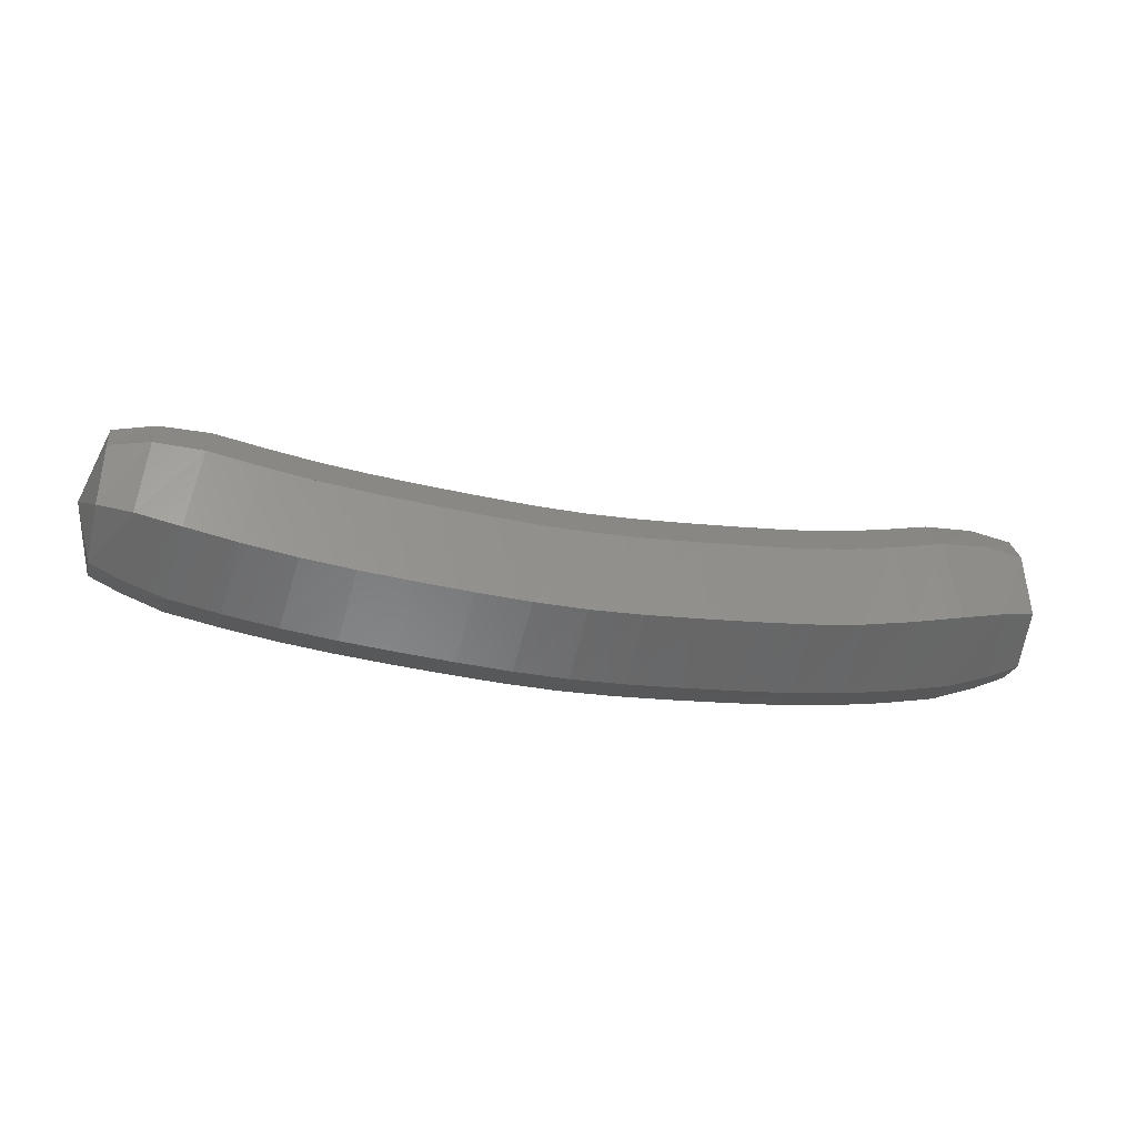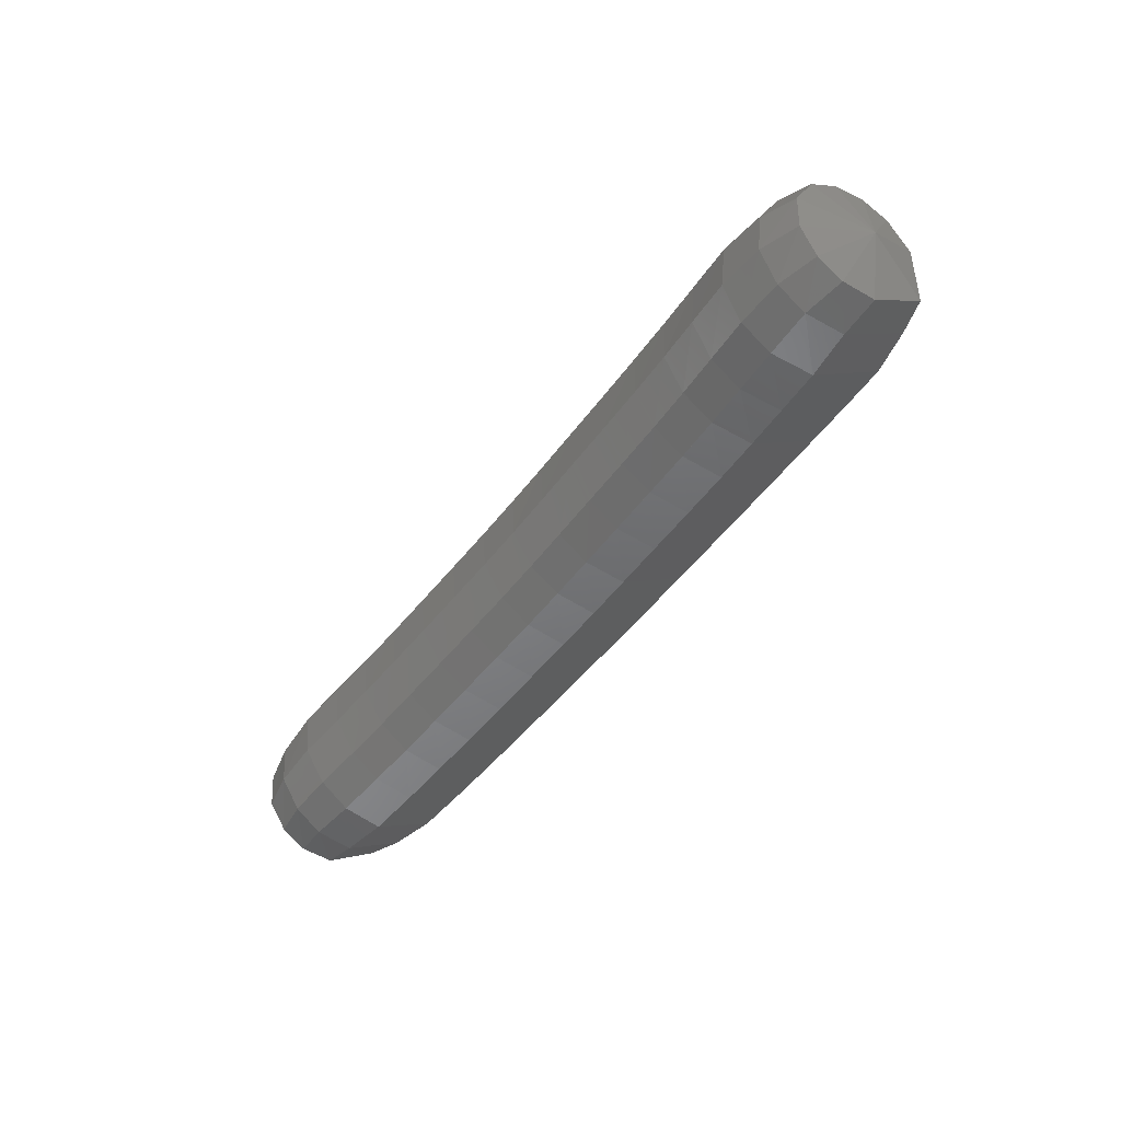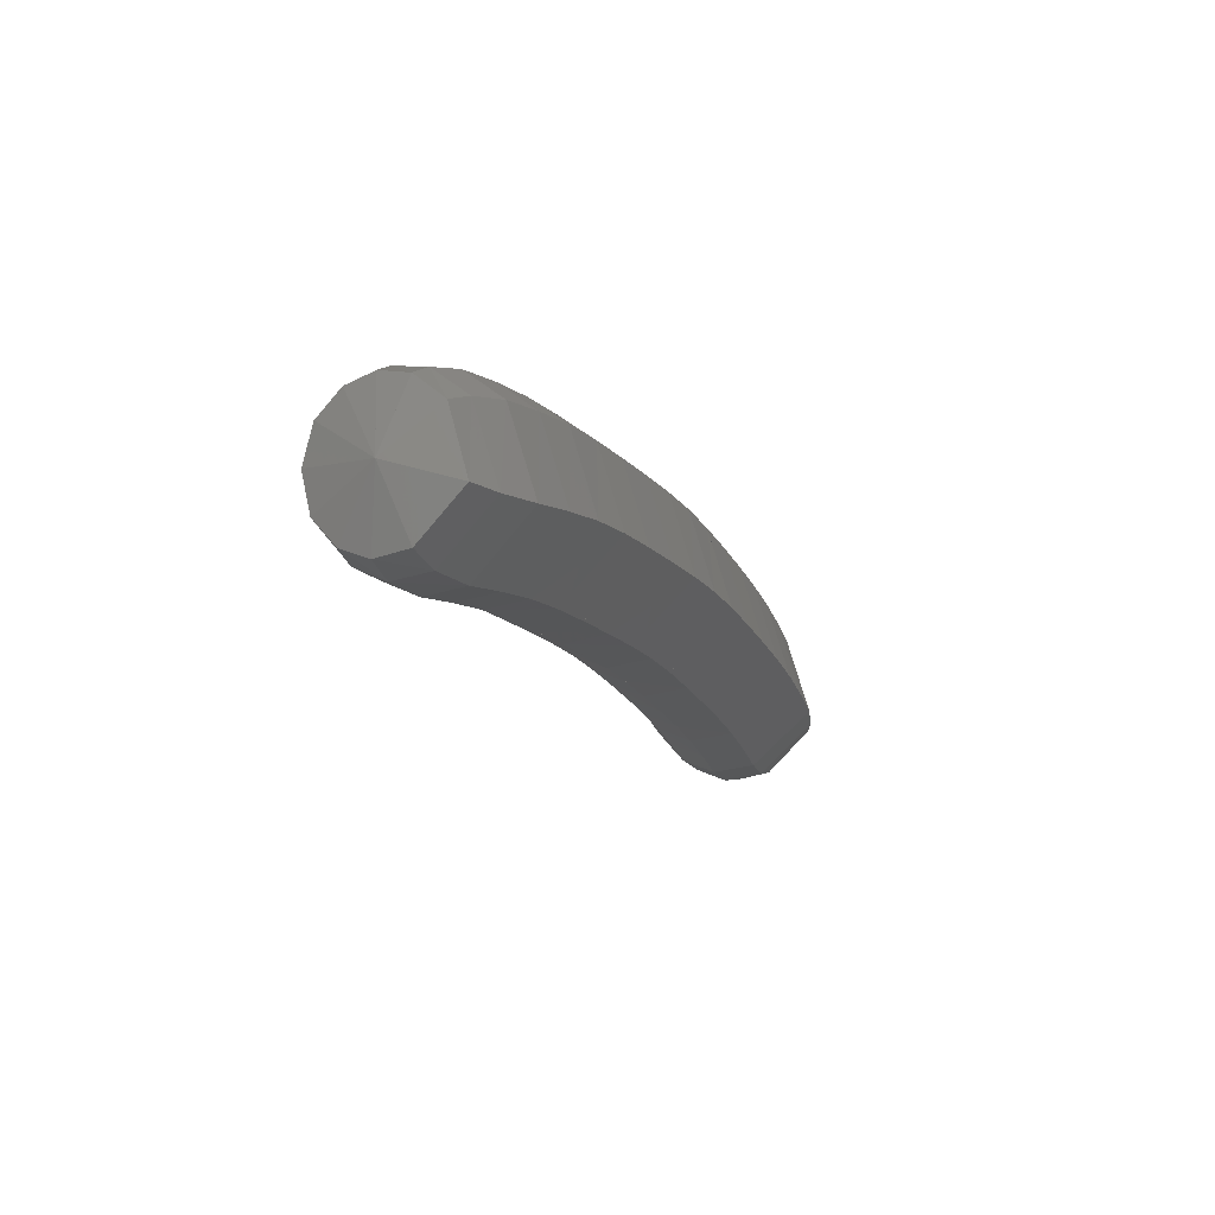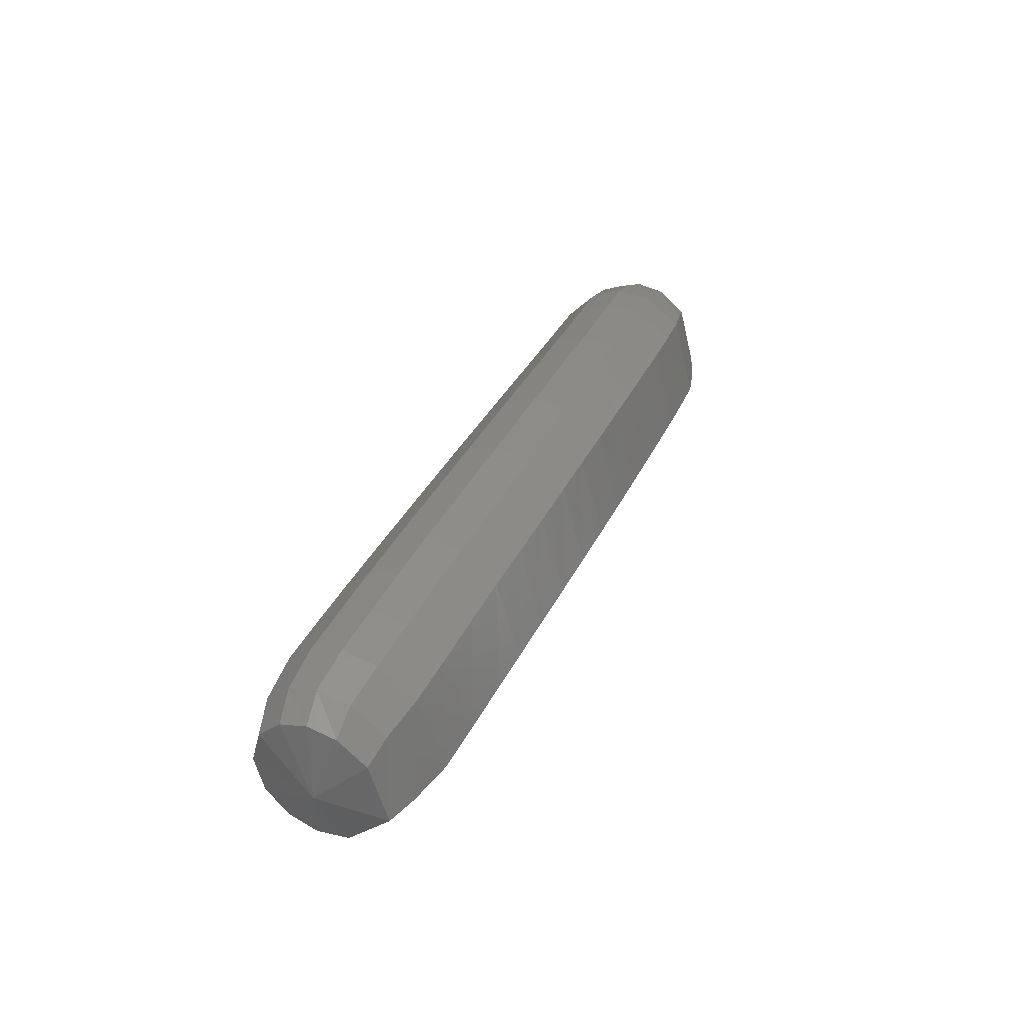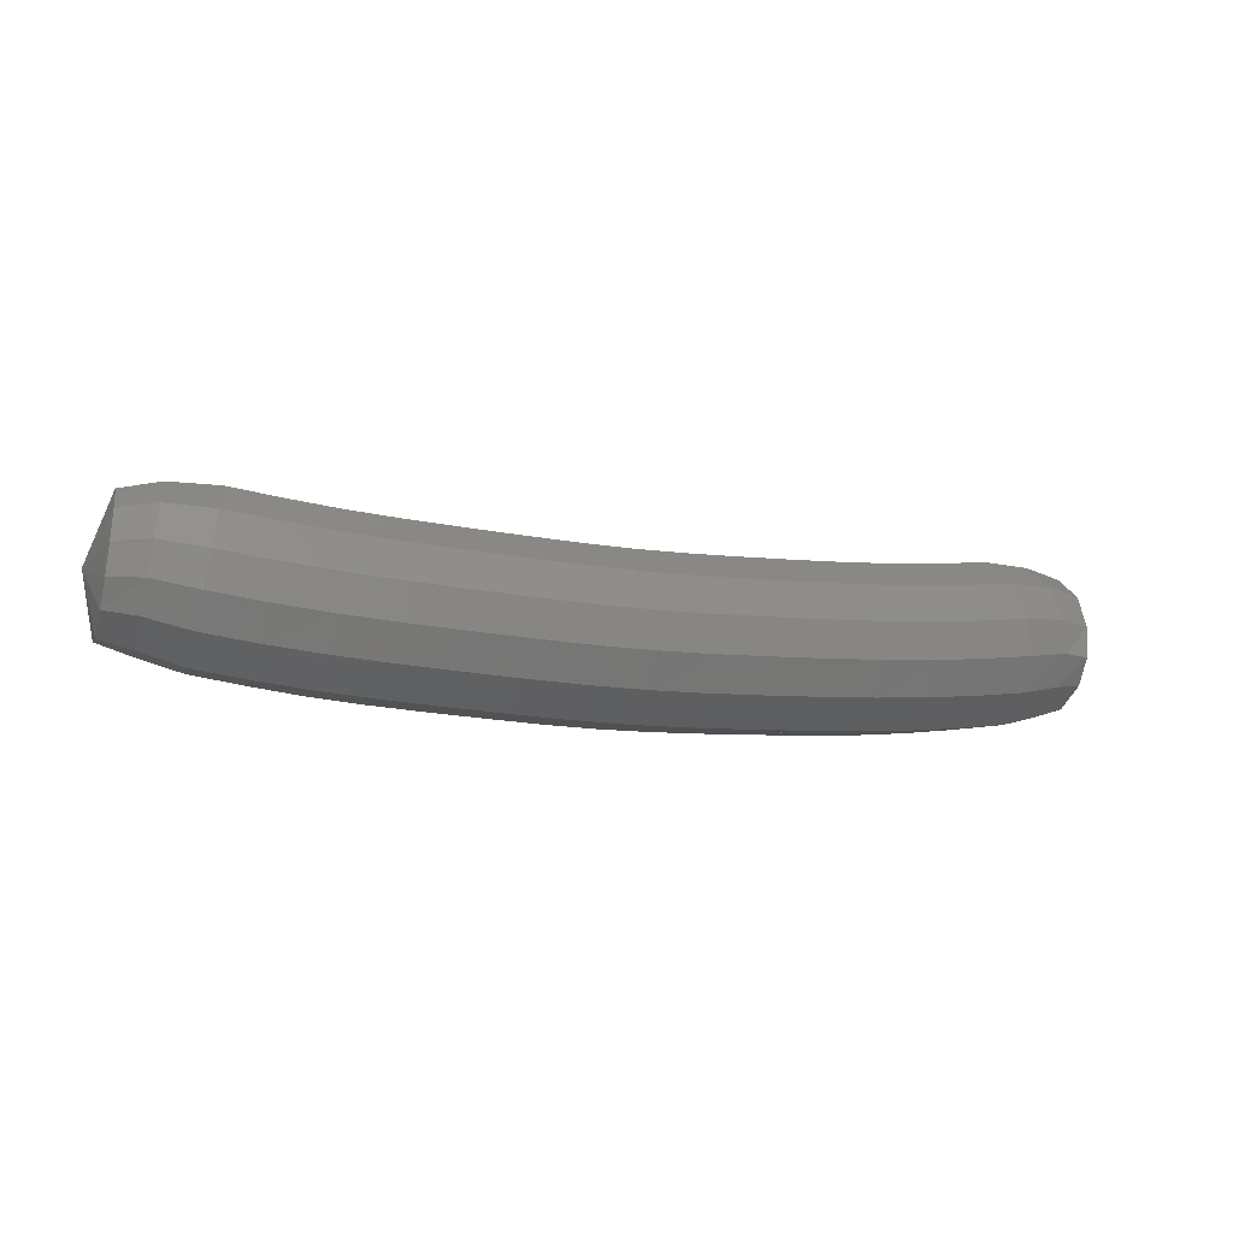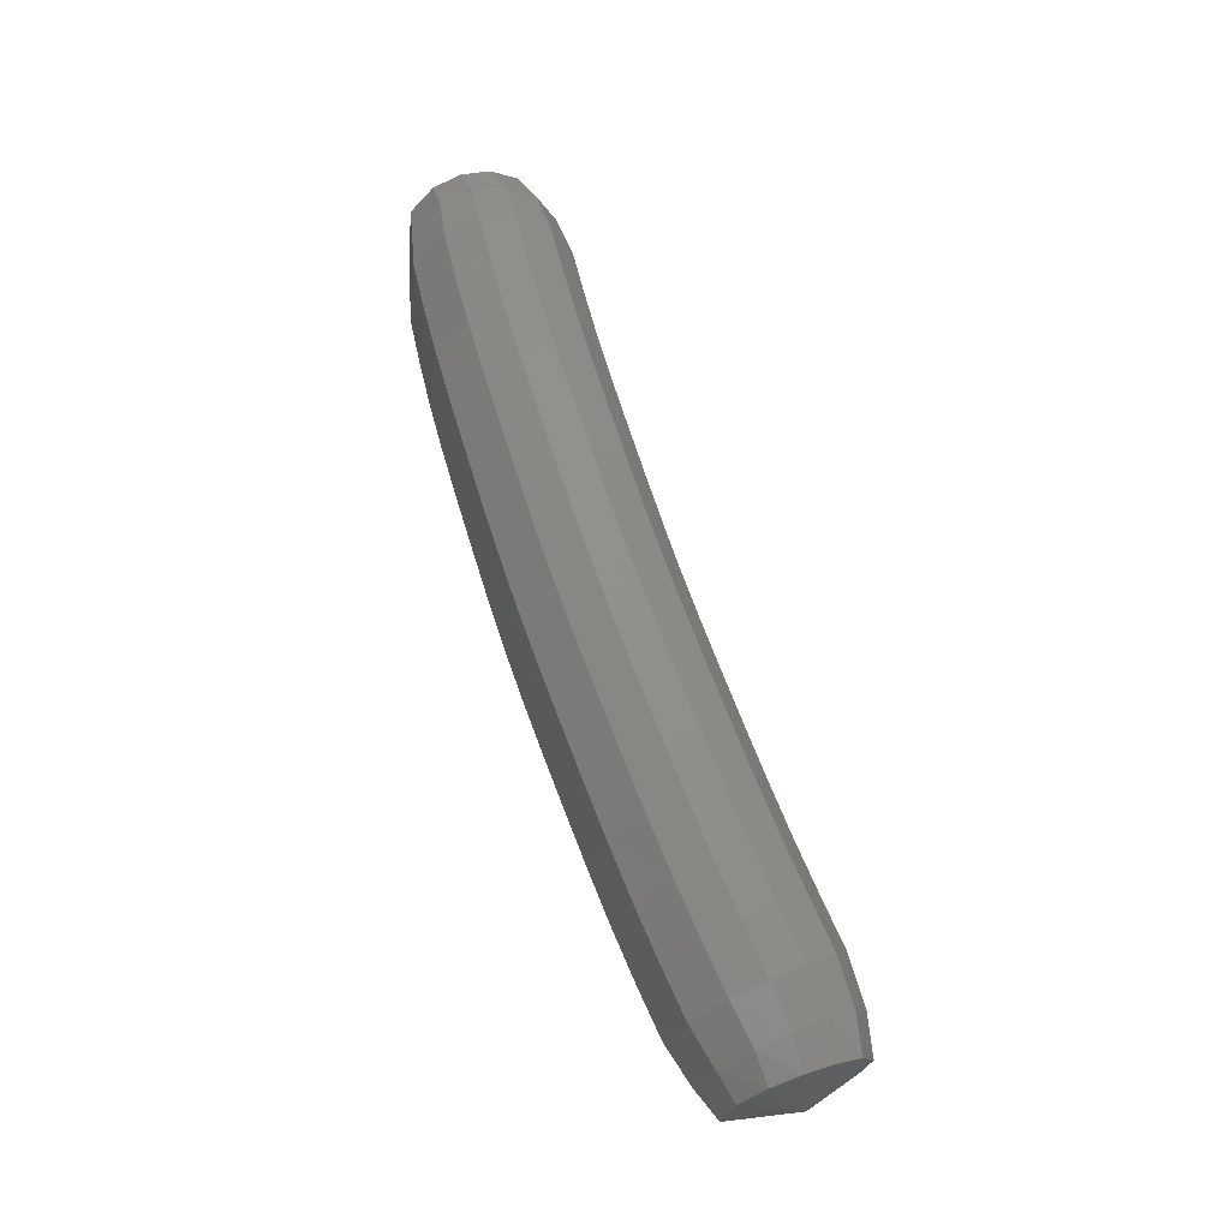
<metadata>
{"format":"stl","ext":"stl","renderer":"f3d","projection":"perspective","resolution":1024,"background":"white","views":[{"elev":-69.7,"azim":161.5,"up":"+Y"},{"elev":-58.2,"azim":-133.3,"up":"+Z"},{"elev":-24.4,"azim":-77.1,"up":"+Z"},{"elev":24.8,"azim":-75.7,"up":"+Z"},{"elev":9.4,"azim":-27.7,"up":"+Y"},{"elev":74.6,"azim":63.1,"up":"+Z"}]}
</metadata>
<code>
# stl→obj: 211 verts, 440 faces
v 48.36 72.76 224.2
v 48.24 72.46 224.1
v 48.22 72.52 224.4
v 48.08 72.43 224.1
v 48.07 72.51 224.4
v 47.87 72.4 224.1
v 47.87 72.5 224.4
v 47.62 72.41 224.1
v 47.62 72.51 224.4
v 47.37 72.43 224.1
v 47.36 72.52 224.4
v 47.12 72.45 224
v 47.11 72.54 224.4
v 46.87 72.47 224
v 46.85 72.57 224.4
v 46.62 72.5 224
v 46.59 72.59 224.4
v 46.37 72.53 224
v 46.34 72.62 224.3
v 46.12 72.56 223.9
v 46.09 72.65 224.3
v 45.88 72.6 223.9
v 45.84 72.69 224.3
v 45.64 72.64 223.9
v 45.58 72.73 224.2
v 45.39 72.68 223.8
v 45.33 72.78 224.2
v 45.15 72.73 223.8
v 45.09 72.82 224.1
v 44.92 72.77 223.7
v 44.84 72.87 224.1
v 44.69 72.82 223.6
v 44.61 72.92 224
v 44.47 72.88 223.6
v 44.37 72.97 223.9
v 44.27 72.96 223.5
v 44.19 73.04 223.8
v 44.13 73.02 223.5
v 44.07 73.09 223.8
v 44.07 73.33 223.6
v 48.22 72.65 224.5
v 48.07 72.67 224.6
v 47.87 72.67 224.6
v 47.62 72.68 224.6
v 47.37 72.69 224.6
v 47.11 72.71 224.6
v 46.86 72.74 224.5
v 46.6 72.76 224.5
v 46.34 72.79 224.5
v 46.09 72.82 224.5
v 45.84 72.86 224.4
v 45.59 72.9 224.4
v 45.33 72.94 224.3
v 45.09 72.99 224.3
v 44.84 73.03 224.2
v 44.6 73.08 224.1
v 44.37 73.14 224.1
v 44.19 73.2 224
v 44.06 73.21 223.9
v 48.24 72.78 224.5
v 48.08 72.82 224.6
v 47.88 72.83 224.6
v 47.63 72.84 224.6
v 47.38 72.86 224.6
v 47.13 72.88 224.6
v 46.87 72.9 224.6
v 46.61 72.93 224.5
v 46.36 72.95 224.5
v 46.11 72.99 224.5
v 45.86 73.02 224.4
v 45.61 73.06 224.4
v 45.36 73.1 224.4
v 45.11 73.15 224.3
v 44.87 73.19 224.2
v 44.63 73.24 224.2
v 44.39 73.3 224.1
v 44.21 73.34 224
v 44.08 73.35 223.9
v 48.26 72.91 224.5
v 48.1 72.96 224.5
v 47.88 72.99 224.6
v 47.64 73 224.6
v 47.39 73.01 224.6
v 47.14 73.03 224.5
v 46.89 73.05 224.5
v 46.63 73.08 224.5
v 46.38 73.11 224.5
v 46.14 73.14 224.4
v 45.89 73.17 224.4
v 45.64 73.21 224.4
v 45.39 73.26 224.3
v 45.15 73.3 224.3
v 44.91 73.35 224.2
v 44.67 73.39 224.1
v 44.44 73.45 224.1
v 44.25 73.48 224
v 44.11 73.48 223.9
v 48.28 73.03 224.4
v 48.11 73.09 224.4
v 47.89 73.12 224.4
v 47.65 73.13 224.4
v 47.41 73.15 224.4
v 47.16 73.17 224.4
v 46.91 73.19 224.4
v 46.66 73.22 224.4
v 46.41 73.24 224.4
v 46.17 73.27 224.3
v 45.93 73.31 224.3
v 45.69 73.35 224.2
v 45.44 73.39 224.2
v 45.2 73.44 224.1
v 44.96 73.48 224.1
v 44.74 73.53 224
v 44.51 73.58 224
v 44.31 73.61 223.9
v 44.15 73.59 223.8
v 48.3 73.08 224.3
v 48.13 73.15 224.2
v 47.9 73.19 224.2
v 47.65 73.2 224.2
v 47.42 73.21 224.2
v 47.18 73.23 224.2
v 46.94 73.26 224.2
v 46.68 73.28 224.2
v 46.44 73.31 224.2
v 46.21 73.34 224.1
v 45.97 73.38 224.1
v 45.73 73.42 224.1
v 45.49 73.46 224
v 45.25 73.5 224
v 45.02 73.55 223.9
v 44.81 73.59 223.9
v 44.59 73.65 223.8
v 44.37 73.67 223.7
v 44.2 73.64 223.6
v 48.32 73.05 224.1
v 48.13 73.12 224
v 47.9 73.16 224
v 47.66 73.17 224
v 47.43 73.18 224
v 47.19 73.2 224
v 46.95 73.23 224
v 46.7 73.25 224
v 46.46 73.28 223.9
v 46.23 73.31 223.9
v 46 73.35 223.9
v 45.77 73.39 223.8
v 45.52 73.43 223.8
v 45.29 73.47 223.7
v 45.07 73.52 223.7
v 44.86 73.56 223.6
v 44.65 73.62 223.6
v 44.43 73.64 223.5
v 44.24 73.61 223.5
v 48.32 72.95 224
v 48.13 73.01 223.9
v 47.9 73.04 223.9
v 47.65 73.05 223.9
v 47.42 73.07 223.9
v 47.19 73.09 223.8
v 46.95 73.11 223.8
v 46.7 73.14 223.8
v 46.46 73.16 223.8
v 46.23 73.19 223.8
v 46.01 73.23 223.7
v 45.78 73.27 223.7
v 45.53 73.31 223.6
v 45.3 73.36 223.6
v 45.08 73.4 223.5
v 44.88 73.45 223.5
v 44.67 73.5 223.4
v 44.44 73.53 223.4
v 44.25 73.52 223.4
v 48.31 72.83 223.9
v 48.13 72.87 223.8
v 47.89 72.89 223.8
v 47.65 72.9 223.8
v 47.42 72.91 223.8
v 47.18 72.93 223.8
v 46.94 72.96 223.8
v 46.69 72.98 223.7
v 46.45 73.01 223.7
v 46.22 73.04 223.7
v 46 73.08 223.6
v 45.77 73.12 223.6
v 45.52 73.16 223.6
v 45.29 73.2 223.5
v 45.07 73.25 223.5
v 44.87 73.3 223.4
v 44.66 73.35 223.3
v 44.44 73.4 223.3
v 44.24 73.39 223.3
v 48.29 72.67 223.9
v 48.11 72.69 223.8
v 47.88 72.69 223.8
v 47.64 72.7 223.8
v 47.4 72.71 223.8
v 47.17 72.73 223.8
v 46.92 72.76 223.8
v 46.67 72.78 223.7
v 46.43 72.81 223.7
v 46.19 72.84 223.7
v 45.97 72.88 223.7
v 45.73 72.92 223.6
v 45.48 72.96 223.6
v 45.25 73.01 223.5
v 45.03 73.05 223.5
v 44.82 73.1 223.4
v 44.61 73.16 223.3
v 44.39 73.22 223.3
v 44.21 73.24 223.3
f 1 1 2
f 2 1 3
f 2 3 4
f 4 3 5
f 4 5 6
f 6 5 7
f 6 7 8
f 8 7 9
f 8 9 10
f 10 9 11
f 10 11 12
f 12 11 13
f 12 13 14
f 14 13 15
f 14 15 16
f 16 15 17
f 16 17 18
f 18 17 19
f 18 19 20
f 20 19 21
f 20 21 22
f 22 21 23
f 22 23 24
f 24 23 25
f 24 25 26
f 26 25 27
f 26 27 28
f 28 27 29
f 28 29 30
f 30 29 31
f 30 31 32
f 32 31 33
f 32 33 34
f 34 33 35
f 34 35 36
f 36 35 37
f 36 37 38
f 38 37 39
f 38 39 40
f 40 39 40
f 1 1 3
f 3 1 41
f 3 41 5
f 5 41 42
f 5 42 7
f 7 42 43
f 7 43 9
f 9 43 44
f 9 44 11
f 11 44 45
f 11 45 13
f 13 45 46
f 13 46 15
f 15 46 47
f 15 47 17
f 17 47 48
f 17 48 19
f 19 48 49
f 19 49 21
f 21 49 50
f 21 50 23
f 23 50 51
f 23 51 25
f 25 51 52
f 25 52 27
f 27 52 53
f 27 53 29
f 29 53 54
f 29 54 31
f 31 54 55
f 31 55 33
f 33 55 56
f 33 56 35
f 35 56 57
f 35 57 37
f 37 57 58
f 37 58 39
f 39 58 59
f 39 59 40
f 40 59 40
f 1 1 41
f 41 1 60
f 41 60 42
f 42 60 61
f 42 61 43
f 43 61 62
f 43 62 44
f 44 62 63
f 44 63 45
f 45 63 64
f 45 64 46
f 46 64 65
f 46 65 47
f 47 65 66
f 47 66 48
f 48 66 67
f 48 67 49
f 49 67 68
f 49 68 50
f 50 68 69
f 50 69 51
f 51 69 70
f 51 70 52
f 52 70 71
f 52 71 53
f 53 71 72
f 53 72 54
f 54 72 73
f 54 73 55
f 55 73 74
f 55 74 56
f 56 74 75
f 56 75 57
f 57 75 76
f 57 76 58
f 58 76 77
f 58 77 59
f 59 77 78
f 59 78 40
f 40 78 40
f 1 1 60
f 60 1 79
f 60 79 61
f 61 79 80
f 61 80 62
f 62 80 81
f 62 81 63
f 63 81 82
f 63 82 64
f 64 82 83
f 64 83 65
f 65 83 84
f 65 84 66
f 66 84 85
f 66 85 67
f 67 85 86
f 67 86 68
f 68 86 87
f 68 87 69
f 69 87 88
f 69 88 70
f 70 88 89
f 70 89 71
f 71 89 90
f 71 90 72
f 72 90 91
f 72 91 73
f 73 91 92
f 73 92 74
f 74 92 93
f 74 93 75
f 75 93 94
f 75 94 76
f 76 94 95
f 76 95 77
f 77 95 96
f 77 96 78
f 78 96 97
f 78 97 40
f 40 97 40
f 1 1 79
f 79 1 98
f 79 98 80
f 80 98 99
f 80 99 81
f 81 99 100
f 81 100 82
f 82 100 101
f 82 101 83
f 83 101 102
f 83 102 84
f 84 102 103
f 84 103 85
f 85 103 104
f 85 104 86
f 86 104 105
f 86 105 87
f 87 105 106
f 87 106 88
f 88 106 107
f 88 107 89
f 89 107 108
f 89 108 90
f 90 108 109
f 90 109 91
f 91 109 110
f 91 110 92
f 92 110 111
f 92 111 93
f 93 111 112
f 93 112 94
f 94 112 113
f 94 113 95
f 95 113 114
f 95 114 96
f 96 114 115
f 96 115 97
f 97 115 116
f 97 116 40
f 40 116 40
f 1 1 98
f 98 1 117
f 98 117 99
f 99 117 118
f 99 118 100
f 100 118 119
f 100 119 101
f 101 119 120
f 101 120 102
f 102 120 121
f 102 121 103
f 103 121 122
f 103 122 104
f 104 122 123
f 104 123 105
f 105 123 124
f 105 124 106
f 106 124 125
f 106 125 107
f 107 125 126
f 107 126 108
f 108 126 127
f 108 127 109
f 109 127 128
f 109 128 110
f 110 128 129
f 110 129 111
f 111 129 130
f 111 130 112
f 112 130 131
f 112 131 113
f 113 131 132
f 113 132 114
f 114 132 133
f 114 133 115
f 115 133 134
f 115 134 116
f 116 134 135
f 116 135 40
f 40 135 40
f 1 1 117
f 117 1 136
f 117 136 118
f 118 136 137
f 118 137 119
f 119 137 138
f 119 138 120
f 120 138 139
f 120 139 121
f 121 139 140
f 121 140 122
f 122 140 141
f 122 141 123
f 123 141 142
f 123 142 124
f 124 142 143
f 124 143 125
f 125 143 144
f 125 144 126
f 126 144 145
f 126 145 127
f 127 145 146
f 127 146 128
f 128 146 147
f 128 147 129
f 129 147 148
f 129 148 130
f 130 148 149
f 130 149 131
f 131 149 150
f 131 150 132
f 132 150 151
f 132 151 133
f 133 151 152
f 133 152 134
f 134 152 153
f 134 153 135
f 135 153 154
f 135 154 40
f 40 154 40
f 1 1 136
f 136 1 155
f 136 155 137
f 137 155 156
f 137 156 138
f 138 156 157
f 138 157 139
f 139 157 158
f 139 158 140
f 140 158 159
f 140 159 141
f 141 159 160
f 141 160 142
f 142 160 161
f 142 161 143
f 143 161 162
f 143 162 144
f 144 162 163
f 144 163 145
f 145 163 164
f 145 164 146
f 146 164 165
f 146 165 147
f 147 165 166
f 147 166 148
f 148 166 167
f 148 167 149
f 149 167 168
f 149 168 150
f 150 168 169
f 150 169 151
f 151 169 170
f 151 170 152
f 152 170 171
f 152 171 153
f 153 171 172
f 153 172 154
f 154 172 173
f 154 173 40
f 40 173 40
f 1 1 155
f 155 1 174
f 155 174 156
f 156 174 175
f 156 175 157
f 157 175 176
f 157 176 158
f 158 176 177
f 158 177 159
f 159 177 178
f 159 178 160
f 160 178 179
f 160 179 161
f 161 179 180
f 161 180 162
f 162 180 181
f 162 181 163
f 163 181 182
f 163 182 164
f 164 182 183
f 164 183 165
f 165 183 184
f 165 184 166
f 166 184 185
f 166 185 167
f 167 185 186
f 167 186 168
f 168 186 187
f 168 187 169
f 169 187 188
f 169 188 170
f 170 188 189
f 170 189 171
f 171 189 190
f 171 190 172
f 172 190 191
f 172 191 173
f 173 191 192
f 173 192 40
f 40 192 40
f 1 1 174
f 174 1 193
f 174 193 175
f 175 193 194
f 175 194 176
f 176 194 195
f 176 195 177
f 177 195 196
f 177 196 178
f 178 196 197
f 178 197 179
f 179 197 198
f 179 198 180
f 180 198 199
f 180 199 181
f 181 199 200
f 181 200 182
f 182 200 201
f 182 201 183
f 183 201 202
f 183 202 184
f 184 202 203
f 184 203 185
f 185 203 204
f 185 204 186
f 186 204 205
f 186 205 187
f 187 205 206
f 187 206 188
f 188 206 207
f 188 207 189
f 189 207 208
f 189 208 190
f 190 208 209
f 190 209 191
f 191 209 210
f 191 210 192
f 192 210 211
f 192 211 40
f 40 211 40
f 1 1 193
f 193 1 2
f 193 2 194
f 194 2 4
f 194 4 195
f 195 4 6
f 195 6 196
f 196 6 8
f 196 8 197
f 197 8 10
f 197 10 198
f 198 10 12
f 198 12 199
f 199 12 14
f 199 14 200
f 200 14 16
f 200 16 201
f 201 16 18
f 201 18 202
f 202 18 20
f 202 20 203
f 203 20 22
f 203 22 204
f 204 22 24
f 204 24 205
f 205 24 26
f 205 26 206
f 206 26 28
f 206 28 207
f 207 28 30
f 207 30 208
f 208 30 32
f 208 32 209
f 209 32 34
f 209 34 210
f 210 34 36
f 210 36 211
f 211 36 38
f 211 38 40
f 40 38 40

</code>
